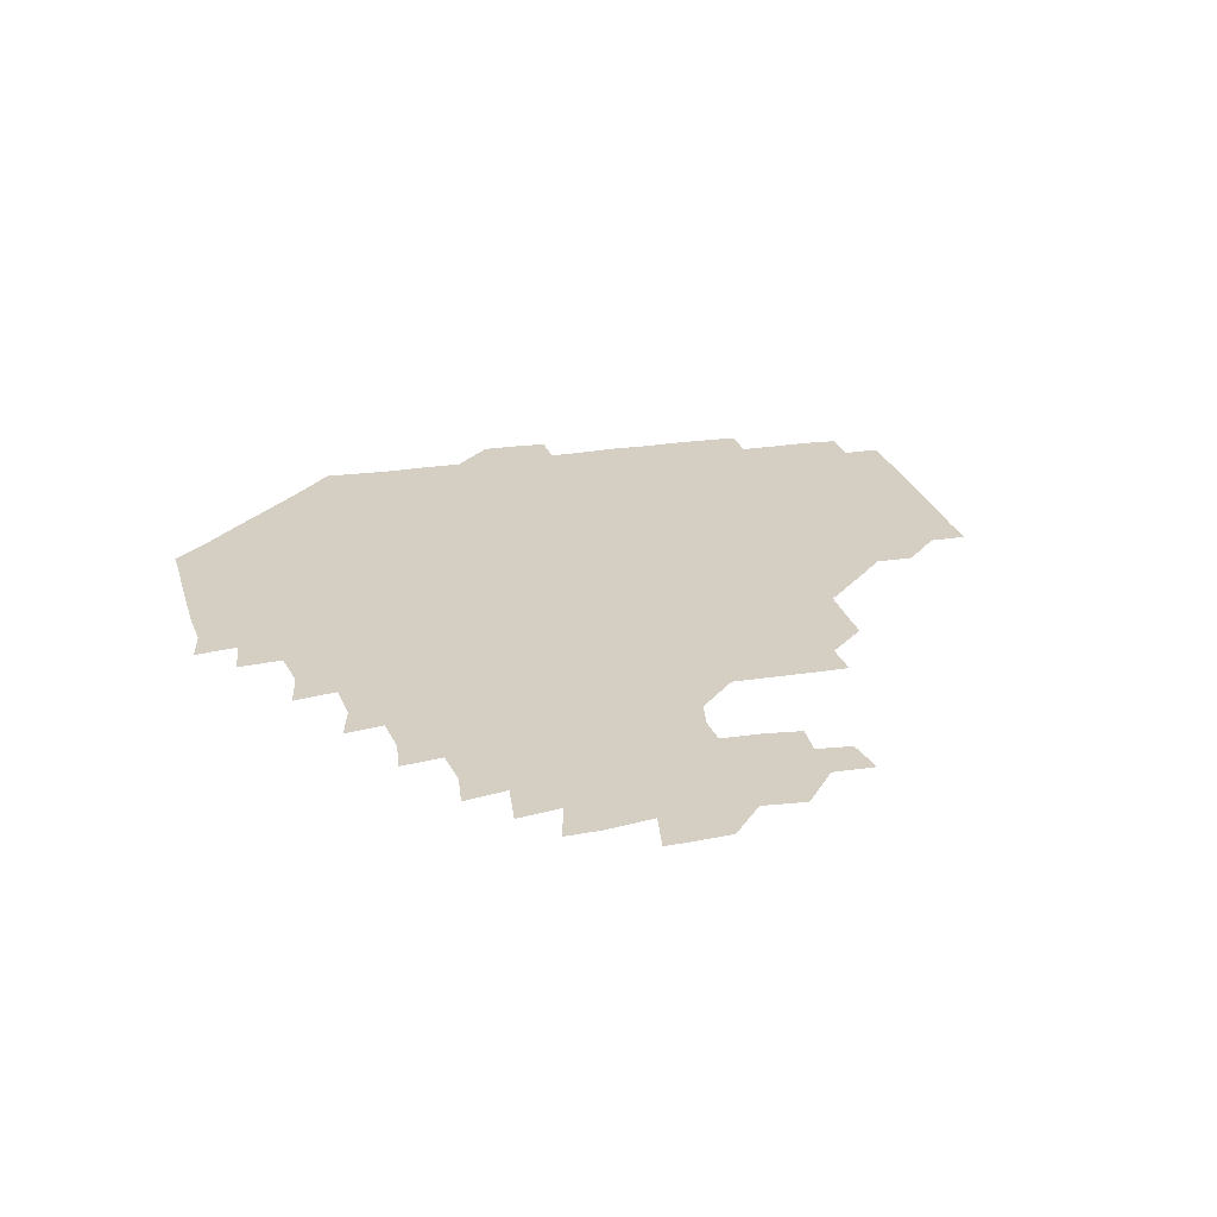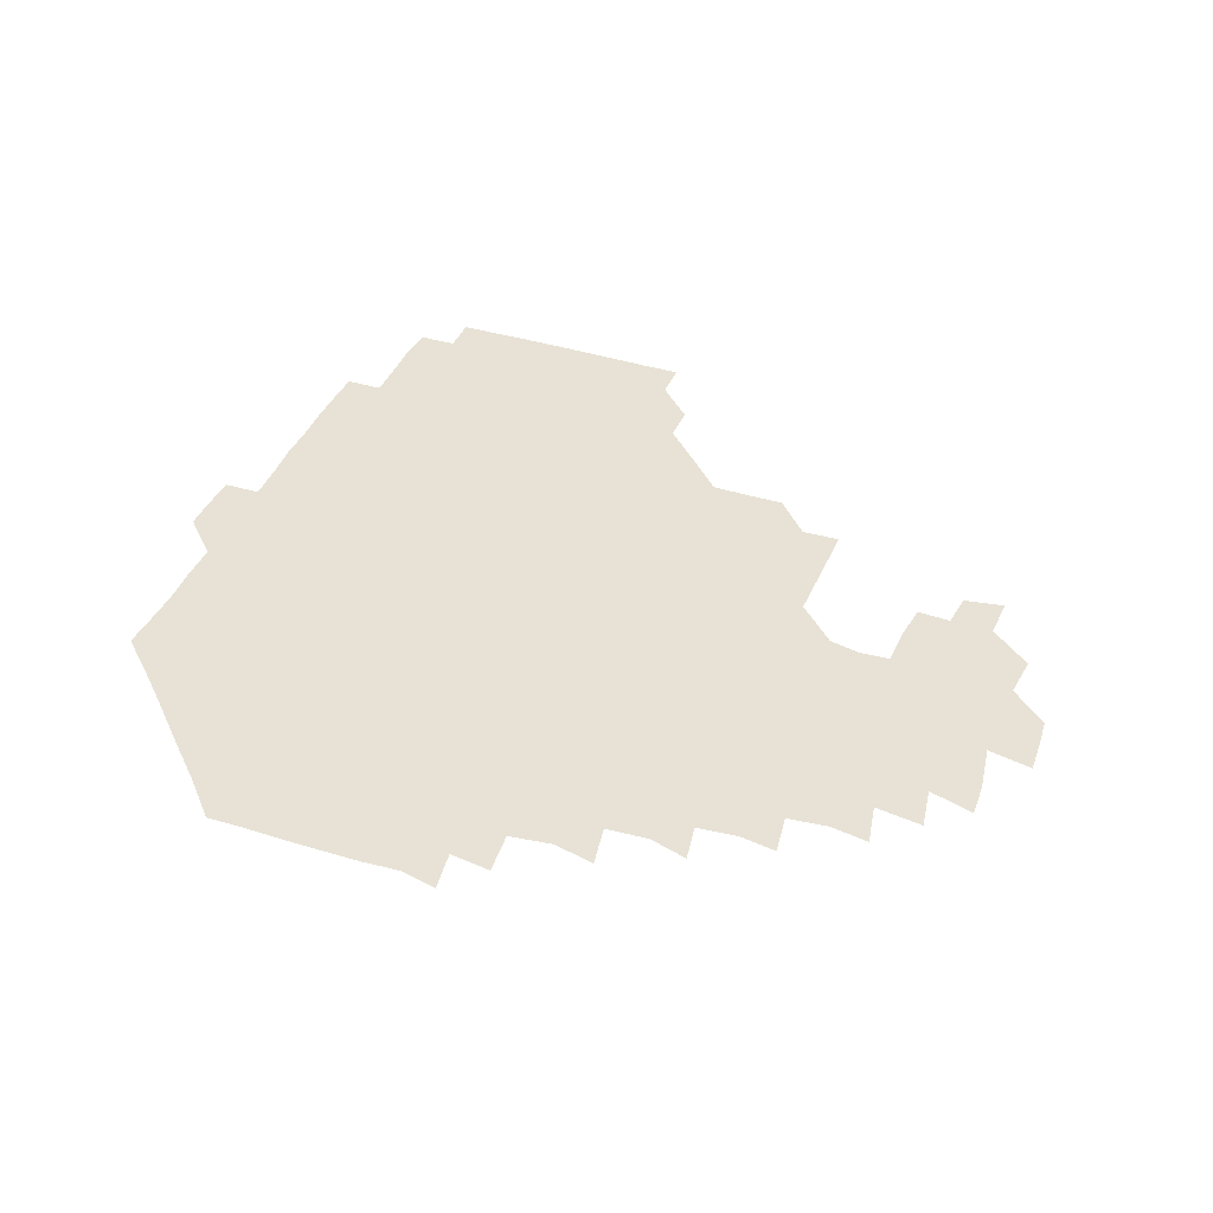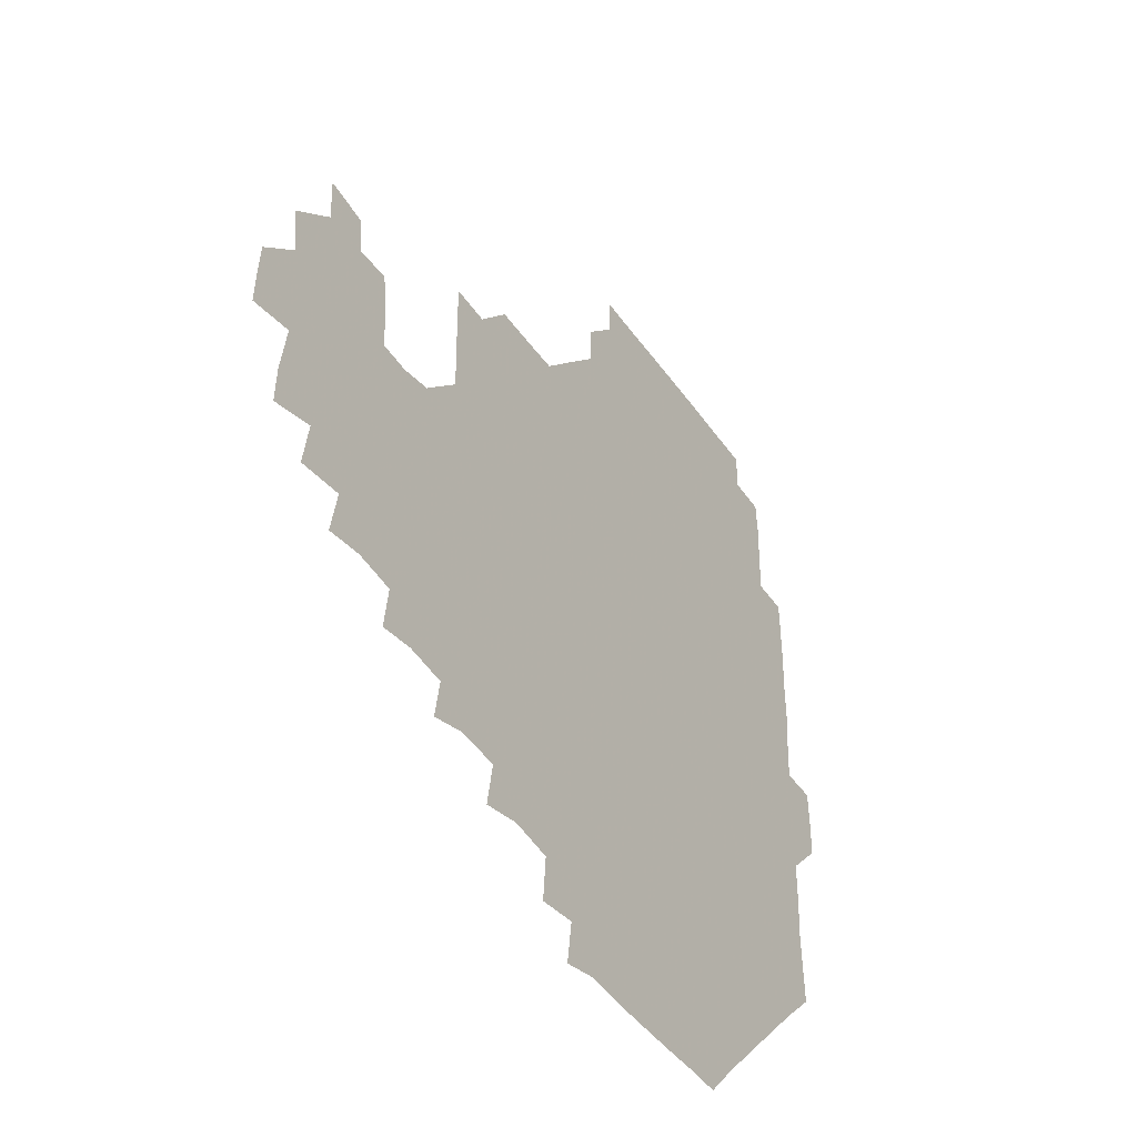
<metadata>
{"format":"obj","ext":"obj","renderer":"f3d","projection":"perspective","resolution":1024,"background":"white","views":[{"elev":25.5,"azim":75.6,"up":"+Z"},{"elev":40.3,"azim":21.6,"up":"+Z"},{"elev":-41.5,"azim":121.8,"up":"+Y"}]}
</metadata>
<code>
v 194.5 256.9 0
v 194.6 271 0
v 195.3 284.8 0
v 209.2 180.1 0
v 209.9 194.3 0
v 210.6 209.6 0
v 210 225.3 0
v 210.1 241.2 0
v 210.3 256.1 0
v 210.7 270.8 0
v 210.3 285.3 0
v 210 300.8 0
v 209.1 316.2 0
v 209.5 331.1 0
v 209.1 346.3 0
v 209.4 360.9 0
v 209.8 374.2 0
v 224 166.2 0
v 225 180.7 0
v 226.1 195.9 0
v 226.3 210.9 0
v 227.5 226.3 0
v 227.6 241.1 0
v 226.3 256.1 0
v 226.6 271 0
v 226.5 285.9 0
v 226.3 300.9 0
v 226.4 315.9 0
v 225.9 331 0
v 226 345.9 0
v 226.2 360.4 0
v 225 374.5 0
v 225 389.9 0
v 224.6 405.2 0
v 225.7 419.3 0
v 239.3 151.2 0
v 239.5 165.9 0
v 240.8 181 0
v 240.9 196 0
v 241.2 211 0
v 241.4 226 0
v 242.8 241.2 0
v 241.6 256.1 0
v 241.1 271 0
v 241.1 286 0
v 242.1 300.9 0
v 241.3 316 0
v 241.1 331 0
v 241.6 346 0
v 241.6 360.9 0
v 241.1 375.9 0
v 241.2 390.8 0
v 241.2 405.6 0
v 241.3 419.8 0
v 241.2 434.6 0
v 254.9 135.4 0
v 256 151.2 0
v 256.2 166.3 0
v 256.2 181.2 0
v 256.5 196.2 0
v 256.3 211.1 0
v 256.3 226.1 0
v 256.8 241.1 0
v 256.6 256 0
v 256.3 271 0
v 256.4 286 0
v 256.1 301.1 0
v 256.1 316.1 0
v 256.6 331.1 0
v 256.5 346.1 0
v 256.7 361 0
v 256.3 376.1 0
v 256.2 391.1 0
v 256.4 406 0
v 256.6 420.7 0
v 257 435 0
v 270.9 119.7 0
v 272 136.8 0
v 271.8 151.6 0
v 271.4 166.3 0
v 271.7 181.4 0
v 271.3 196.2 0
v 271.5 211.2 0
v 271.4 226.1 0
v 271.5 241 0
v 271.2 256 0
v 271 271 0
v 270.8 286.1 0
v 271 301.1 0
v 271 316.1 0
v 271.3 331.1 0
v 271.2 346.1 0
v 270.8 361.1 0
v 271.3 376.2 0
v 271 391.1 0
v 271.7 406.1 0
v 271.3 420.9 0
v 272.2 435.4 0
v 285.3 104.3 0
v 286.6 121.8 0
v 286.8 137 0
v 286.5 151.5 0
v 286.8 166.7 0
v 286.5 181.4 0
v 286.5 196.3 0
v 286.4 211.2 0
v 286.6 226.1 0
v 286.2 241 0
v 286.1 255.9 0
v 285.8 271.1 0
v 286.2 286 0
v 286 301.1 0
v 286 316.1 0
v 286.1 331.1 0
v 286 346.1 0
v 286.2 361.2 0
v 286 376.2 0
v 286.3 391.3 0
v 286.1 406.2 0
v 286.5 421.1 0
v 286.8 435.7 0
v 300.3 104.7 0
v 301.5 122.5 0
v 301.5 137.1 0
v 301.3 151.6 0
v 301.4 166.6 0
v 301.5 181.5 0
v 301 196.1 0
v 301.6 211.3 0
v 301.9 226.1 0
v 301.3 240.9 0
v 301 256 0
v 300.9 271 0
v 301 286 0
v 300.9 301.1 0
v 301.1 316.1 0
v 300.9 331.1 0
v 301 346.2 0
v 301.1 361.2 0
v 300.9 376.2 0
v 301.1 391.3 0
v 300.8 406.1 0
v 301.3 421.1 0
v 301.6 435.8 0
v 316 104.7 0
v 316.1 122.2 0
v 316.1 137 0
v 316.2 151.8 0
v 316.3 166.8 0
v 316.2 181.6 0
v 316.3 196.4 0
v 316.4 211.3 0
v 316.7 226.2 0
v 316.4 240.8 0
v 316.2 255.8 0
v 315.9 271 0
v 315.9 286.1 0
v 315.9 301.1 0
v 315.9 316.1 0
v 315.9 331.1 0
v 315.9 346.1 0
v 316 361.2 0
v 315.9 376.1 0
v 315.9 391.3 0
v 316 406.3 0
v 316.1 421.1 0
v 316.5 435.8 0
v 331.9 104.9 0
v 331 121.9 0
v 330.9 136.7 0
v 330.9 151.8 0
v 331 167 0
v 331 181.5 0
v 331.1 196.4 0
v 331.1 211.2 0
v 331.3 226.2 0
v 331.2 240.9 0
v 331.2 255.6 0
v 330.9 270.9 0
v 330.8 286.5 0
v 330.8 301.2 0
v 330.9 316.1 0
v 330.9 331.2 0
v 330.9 346.2 0
v 330.8 361.2 0
v 330.9 376.2 0
v 330.8 391.3 0
v 331 406.2 0
v 331.1 421.1 0
v 331.4 435.7 0
v 347.7 105.2 0
v 346.1 121.9 0
v 345.8 137 0
v 345.8 151.5 0
v 345.7 166.8 0
v 345.8 181.6 0
v 345.9 196.4 0
v 345.9 211.4 0
v 346 226.2 0
v 346.1 240.9 0
v 346 255.7 0
v 345.9 270.9 0
v 345.7 286.4 0
v 345.8 301.2 0
v 345.8 316.2 0
v 346 331.1 0
v 345.8 346.2 0
v 345.9 361.2 0
v 346 376.2 0
v 346 391.2 0
v 345.8 406.3 0
v 346.3 421.2 0
v 346.5 436.1 0
v 363.1 106.4 0
v 361.1 121.9 0
v 360.6 137.2 0
v 360.6 151.7 0
v 360.4 167.1 0
v 360.7 181.3 0
v 360.7 196.3 0
v 360.7 211.4 0
v 360.7 226.4 0
v 360.8 241 0
v 360.9 255.7 0
v 360.9 270.9 0
v 360.9 286 0
v 360.8 301.1 0
v 360.9 316 0
v 361 331.2 0
v 360.9 346.1 0
v 361 361.1 0
v 361.1 376.1 0
v 361.3 391.1 0
v 361.5 406.2 0
v 378.4 103.2 0
v 376 120.4 0
v 375.1 137.7 0
v 375.2 152.1 0
v 375.2 166.9 0
v 375.1 182.1 0
v 375.5 196.4 0
v 375.4 211.7 0
v 375.4 226.4 0
v 375.4 241.1 0
v 375.7 255.8 0
v 375.8 270.8 0
v 375.9 285.8 0
v 375.9 300.7 0
v 375.9 315.9 0
v 375.9 331.1 0
v 376 346.1 0
v 376.1 361 0
v 376.5 376 0
v 393 118.3 0
v 391.5 136.3 0
v 389.5 152.8 0
v 389.5 167.3 0
v 389.9 181.9 0
v 389.8 197 0
v 389.6 212 0
v 389.7 226.6 0
v 389.9 241.1 0
v 390.2 255.8 0
v 390.4 270.7 0
v 390.5 285.5 0
v 390.7 300.7 0
v 390.8 315.8 0
v 390.9 331 0
v 391 345.9 0
v 391.5 360.7 0
v 409.1 138.7 0
v 405.8 153.2 0
v 405 167 0
v 405.2 181.6 0
v 404.6 196.8 0
v 404.5 211.8 0
v 405.3 226.3 0
v 405 241.2 0
v 404.8 256 0
v 405.1 270.8 0
v 405.4 285.7 0
v 405.4 300.6 0
v 405.7 315.8 0
v 405.6 330.7 0
v 405.8 345.6 0
v 406.9 360.7 0
v 426.1 135.2 0
v 423.1 152.7 0
v 419.9 167.4 0
v 420.5 181.3 0
v 419.8 196.7 0
v 418.6 212.2 0
v 419.5 226.4 0
v 419.8 241.2 0
v 420.1 256.1 0
v 420.1 271 0
v 419.9 285.7 0
v 420 300.5 0
v 420.6 315.7 0
v 420.4 330.6 0
v 420.8 345.5 0
v 422.3 361 0
v 440.5 154 0
v 437.8 167 0
v 436.8 181 0
v 435.8 196.4 0
v 433.7 212.3 0
v 433.6 226.7 0
v 433.7 241.3 0
v 434.7 256.1 0
v 434.7 270.9 0
v 434.3 285.7 0
v 435.1 300.3 0
v 435.5 315.6 0
v 435.7 330.7 0
v 436.8 345.3 0
v 456.3 149.8 0
v 453.7 165.5 0
v 451.8 180.8 0
v 451.8 195.4 0
v 450 211.6 0
v 448.8 226.8 0
v 449.1 241.3 0
v 449.8 256.2 0
v 449.3 271 0
v 450.4 285.4 0
v 452 298.8 0
v 452.1 316.3 0
v 452.2 332 0
v 452.2 346 0
v 470.3 167.2 0
v 467.3 181.8 0
v 465.8 196.6 0
v 465.8 211.1 0
v 464.2 226.7 0
v 463.6 241.3 0
v 465.1 255.4 0
v 466.1 269.8 0
v 468.6 282.7 0
v 485.2 165.2 0
v 482.9 182.1 0
v 480.6 197.4 0
v 478.6 213.1 0
v 477.9 227.4 0
v 477.3 241.8 0
v 477.6 255.2 0
v 478.6 268.4 0
v 481.3 280.3 0
v 499.4 184.1 0
v 496.5 198.2 0
v 495.1 212.9 0
v 493.4 227.2 0
v 493.2 241.5 0
v 492.8 255.4 0
v 493 268.4 0
v 493.8 281.1 0
v 494.1 297.1 0
v 496 312.9 0
v 515 181.9 0
v 511.6 199.6 0
v 511.4 212.9 0
v 509.1 227.1 0
v 508.6 241.2 0
v 508.8 255.9 0
v 509.1 270.6 0
v 508.6 284.7 0
v 508.8 298.6 0
v 509.8 312.2 0
v 511.3 326.7 0
v 531.1 197.2 0
v 528.1 215.1 0
v 526.6 227.7 0
v 525.5 241.8 0
v 525 256 0
v 524.8 270.4 0
v 524.8 285 0
v 526.5 299.3 0
v 527.4 312.4 0
v 527.8 329.5 0
v 546.5 210.2 0
v 545.9 224.6 0
v 542.7 244.4 0
v 542.1 255.9 0
v 542.1 268.6 0
v 543.5 280.8 0
v 545.1 298.4 0
v 561 241.2 0
v 560.4 253.8 0
v 559.4 267.3 0
f 8 9 1
f 1 9 2
f 9 10 2
f 2 10 3
f 10 11 3
f 18 19 4
f 4 19 5
f 19 20 5
f 5 20 6
f 20 21 6
f 6 21 7
f 21 22 7
f 7 22 8
f 22 23 8
f 8 23 9
f 23 24 9
f 9 24 10
f 24 25 10
f 10 25 11
f 25 26 11
f 11 26 12
f 26 27 12
f 12 27 13
f 27 28 13
f 13 28 14
f 28 29 14
f 14 29 15
f 29 30 15
f 15 30 16
f 30 31 16
f 16 31 17
f 31 32 17
f 36 37 18
f 18 37 19
f 37 38 19
f 19 38 20
f 38 39 20
f 20 39 21
f 39 40 21
f 21 40 22
f 40 41 22
f 22 41 23
f 41 42 23
f 23 42 24
f 42 43 24
f 24 43 25
f 43 44 25
f 25 44 26
f 44 45 26
f 26 45 27
f 45 46 27
f 27 46 28
f 46 47 28
f 28 47 29
f 47 48 29
f 29 48 30
f 48 49 30
f 30 49 31
f 49 50 31
f 31 50 32
f 50 51 32
f 32 51 33
f 51 52 33
f 33 52 34
f 52 53 34
f 34 53 35
f 53 54 35
f 56 57 36
f 36 57 37
f 57 58 37
f 37 58 38
f 58 59 38
f 38 59 39
f 59 60 39
f 39 60 40
f 60 61 40
f 40 61 41
f 61 62 41
f 41 62 42
f 62 63 42
f 42 63 43
f 63 64 43
f 43 64 44
f 64 65 44
f 44 65 45
f 65 66 45
f 45 66 46
f 66 67 46
f 46 67 47
f 67 68 47
f 47 68 48
f 68 69 48
f 48 69 49
f 69 70 49
f 49 70 50
f 70 71 50
f 50 71 51
f 71 72 51
f 51 72 52
f 72 73 52
f 52 73 53
f 73 74 53
f 53 74 54
f 74 75 54
f 54 75 55
f 75 76 55
f 77 78 56
f 56 78 57
f 78 79 57
f 57 79 58
f 79 80 58
f 58 80 59
f 80 81 59
f 59 81 60
f 81 82 60
f 60 82 61
f 82 83 61
f 61 83 62
f 83 84 62
f 62 84 63
f 84 85 63
f 63 85 64
f 85 86 64
f 64 86 65
f 86 87 65
f 65 87 66
f 87 88 66
f 66 88 67
f 88 89 67
f 67 89 68
f 89 90 68
f 68 90 69
f 90 91 69
f 69 91 70
f 91 92 70
f 70 92 71
f 92 93 71
f 71 93 72
f 93 94 72
f 72 94 73
f 94 95 73
f 73 95 74
f 95 96 74
f 74 96 75
f 96 97 75
f 75 97 76
f 97 98 76
f 99 100 77
f 77 100 78
f 100 101 78
f 78 101 79
f 101 102 79
f 79 102 80
f 102 103 80
f 80 103 81
f 103 104 81
f 81 104 82
f 104 105 82
f 82 105 83
f 105 106 83
f 83 106 84
f 106 107 84
f 84 107 85
f 107 108 85
f 85 108 86
f 108 109 86
f 86 109 87
f 109 110 87
f 87 110 88
f 110 111 88
f 88 111 89
f 111 112 89
f 89 112 90
f 112 113 90
f 90 113 91
f 113 114 91
f 91 114 92
f 114 115 92
f 92 115 93
f 115 116 93
f 93 116 94
f 116 117 94
f 94 117 95
f 117 118 95
f 95 118 96
f 118 119 96
f 96 119 97
f 119 120 97
f 97 120 98
f 120 121 98
f 99 122 100
f 122 123 100
f 100 123 101
f 123 124 101
f 101 124 102
f 124 125 102
f 102 125 103
f 125 126 103
f 103 126 104
f 126 127 104
f 104 127 105
f 127 128 105
f 105 128 106
f 128 129 106
f 106 129 107
f 129 130 107
f 107 130 108
f 130 131 108
f 108 131 109
f 131 132 109
f 109 132 110
f 132 133 110
f 110 133 111
f 133 134 111
f 111 134 112
f 134 135 112
f 112 135 113
f 135 136 113
f 113 136 114
f 136 137 114
f 114 137 115
f 137 138 115
f 115 138 116
f 138 139 116
f 116 139 117
f 139 140 117
f 117 140 118
f 140 141 118
f 118 141 119
f 141 142 119
f 119 142 120
f 142 143 120
f 120 143 121
f 143 144 121
f 122 145 123
f 145 146 123
f 123 146 124
f 146 147 124
f 124 147 125
f 147 148 125
f 125 148 126
f 148 149 126
f 126 149 127
f 149 150 127
f 127 150 128
f 150 151 128
f 128 151 129
f 151 152 129
f 129 152 130
f 152 153 130
f 130 153 131
f 153 154 131
f 131 154 132
f 154 155 132
f 132 155 133
f 155 156 133
f 133 156 134
f 156 157 134
f 134 157 135
f 157 158 135
f 135 158 136
f 158 159 136
f 136 159 137
f 159 160 137
f 137 160 138
f 160 161 138
f 138 161 139
f 161 162 139
f 139 162 140
f 162 163 140
f 140 163 141
f 163 164 141
f 141 164 142
f 164 165 142
f 142 165 143
f 165 166 143
f 143 166 144
f 166 167 144
f 145 168 146
f 168 169 146
f 146 169 147
f 169 170 147
f 147 170 148
f 170 171 148
f 148 171 149
f 171 172 149
f 149 172 150
f 172 173 150
f 150 173 151
f 173 174 151
f 151 174 152
f 174 175 152
f 152 175 153
f 175 176 153
f 153 176 154
f 176 177 154
f 154 177 155
f 177 178 155
f 155 178 156
f 178 179 156
f 156 179 157
f 179 180 157
f 157 180 158
f 180 181 158
f 158 181 159
f 181 182 159
f 159 182 160
f 182 183 160
f 160 183 161
f 183 184 161
f 161 184 162
f 184 185 162
f 162 185 163
f 185 186 163
f 163 186 164
f 186 187 164
f 164 187 165
f 187 188 165
f 165 188 166
f 188 189 166
f 166 189 167
f 189 190 167
f 168 191 169
f 191 192 169
f 169 192 170
f 192 193 170
f 170 193 171
f 193 194 171
f 171 194 172
f 194 195 172
f 172 195 173
f 195 196 173
f 173 196 174
f 196 197 174
f 174 197 175
f 197 198 175
f 175 198 176
f 198 199 176
f 176 199 177
f 199 200 177
f 177 200 178
f 200 201 178
f 178 201 179
f 201 202 179
f 179 202 180
f 202 203 180
f 180 203 181
f 203 204 181
f 181 204 182
f 204 205 182
f 182 205 183
f 205 206 183
f 183 206 184
f 206 207 184
f 184 207 185
f 207 208 185
f 185 208 186
f 208 209 186
f 186 209 187
f 209 210 187
f 187 210 188
f 210 211 188
f 188 211 189
f 211 212 189
f 189 212 190
f 212 213 190
f 191 214 192
f 214 215 192
f 192 215 193
f 215 216 193
f 193 216 194
f 216 217 194
f 194 217 195
f 217 218 195
f 195 218 196
f 218 219 196
f 196 219 197
f 219 220 197
f 197 220 198
f 220 221 198
f 198 221 199
f 221 222 199
f 199 222 200
f 222 223 200
f 200 223 201
f 223 224 201
f 201 224 202
f 224 225 202
f 202 225 203
f 225 226 203
f 203 226 204
f 226 227 204
f 204 227 205
f 227 228 205
f 205 228 206
f 228 229 206
f 206 229 207
f 229 230 207
f 207 230 208
f 230 231 208
f 208 231 209
f 231 232 209
f 209 232 210
f 232 233 210
f 210 233 211
f 233 234 211
f 211 234 212
f 214 235 215
f 235 236 215
f 215 236 216
f 236 237 216
f 216 237 217
f 237 238 217
f 217 238 218
f 238 239 218
f 218 239 219
f 239 240 219
f 219 240 220
f 240 241 220
f 220 241 221
f 241 242 221
f 221 242 222
f 242 243 222
f 222 243 223
f 243 244 223
f 223 244 224
f 244 245 224
f 224 245 225
f 245 246 225
f 225 246 226
f 246 247 226
f 226 247 227
f 247 248 227
f 227 248 228
f 248 249 228
f 228 249 229
f 249 250 229
f 229 250 230
f 250 251 230
f 230 251 231
f 251 252 231
f 231 252 232
f 252 253 232
f 232 253 233
f 236 254 237
f 254 255 237
f 237 255 238
f 255 256 238
f 238 256 239
f 256 257 239
f 239 257 240
f 257 258 240
f 240 258 241
f 258 259 241
f 241 259 242
f 259 260 242
f 242 260 243
f 260 261 243
f 243 261 244
f 261 262 244
f 244 262 245
f 262 263 245
f 245 263 246
f 263 264 246
f 246 264 247
f 264 265 247
f 247 265 248
f 265 266 248
f 248 266 249
f 266 267 249
f 249 267 250
f 267 268 250
f 250 268 251
f 268 269 251
f 251 269 252
f 269 270 252
f 252 270 253
f 255 271 256
f 271 272 256
f 256 272 257
f 272 273 257
f 257 273 258
f 273 274 258
f 258 274 259
f 274 275 259
f 259 275 260
f 275 276 260
f 260 276 261
f 276 277 261
f 261 277 262
f 277 278 262
f 262 278 263
f 278 279 263
f 263 279 264
f 279 280 264
f 264 280 265
f 280 281 265
f 265 281 266
f 281 282 266
f 266 282 267
f 282 283 267
f 267 283 268
f 283 284 268
f 268 284 269
f 284 285 269
f 269 285 270
f 285 286 270
f 271 287 272
f 287 288 272
f 272 288 273
f 288 289 273
f 273 289 274
f 289 290 274
f 274 290 275
f 290 291 275
f 275 291 276
f 291 292 276
f 276 292 277
f 292 293 277
f 277 293 278
f 293 294 278
f 278 294 279
f 294 295 279
f 279 295 280
f 295 296 280
f 280 296 281
f 296 297 281
f 281 297 282
f 297 298 282
f 282 298 283
f 298 299 283
f 283 299 284
f 299 300 284
f 284 300 285
f 300 301 285
f 285 301 286
f 301 302 286
f 288 303 289
f 303 304 289
f 289 304 290
f 304 305 290
f 290 305 291
f 305 306 291
f 291 306 292
f 306 307 292
f 292 307 293
f 307 308 293
f 293 308 294
f 308 309 294
f 294 309 295
f 309 310 295
f 295 310 296
f 310 311 296
f 296 311 297
f 311 312 297
f 297 312 298
f 312 313 298
f 298 313 299
f 313 314 299
f 299 314 300
f 314 315 300
f 300 315 301
f 315 316 301
f 301 316 302
f 303 317 304
f 317 318 304
f 304 318 305
f 318 319 305
f 305 319 306
f 319 320 306
f 306 320 307
f 320 321 307
f 307 321 308
f 321 322 308
f 308 322 309
f 322 323 309
f 309 323 310
f 323 324 310
f 310 324 311
f 324 325 311
f 311 325 312
f 325 326 312
f 312 326 313
f 326 327 313
f 313 327 314
f 327 328 314
f 314 328 315
f 328 329 315
f 315 329 316
f 329 330 316
f 318 331 319
f 331 332 319
f 319 332 320
f 332 333 320
f 320 333 321
f 333 334 321
f 321 334 322
f 334 335 322
f 322 335 323
f 335 336 323
f 323 336 324
f 336 337 324
f 324 337 325
f 337 338 325
f 325 338 326
f 338 339 326
f 326 339 327
f 331 340 332
f 340 341 332
f 332 341 333
f 341 342 333
f 333 342 334
f 342 343 334
f 334 343 335
f 343 344 335
f 335 344 336
f 344 345 336
f 336 345 337
f 345 346 337
f 337 346 338
f 346 347 338
f 338 347 339
f 347 348 339
f 341 349 342
f 349 350 342
f 342 350 343
f 350 351 343
f 343 351 344
f 351 352 344
f 344 352 345
f 352 353 345
f 345 353 346
f 353 354 346
f 346 354 347
f 354 355 347
f 347 355 348
f 355 356 348
f 349 359 350
f 359 360 350
f 350 360 351
f 360 361 351
f 351 361 352
f 361 362 352
f 352 362 353
f 362 363 353
f 353 363 354
f 363 364 354
f 354 364 355
f 364 365 355
f 355 365 356
f 365 366 356
f 356 366 357
f 366 367 357
f 357 367 358
f 367 368 358
f 360 370 361
f 370 371 361
f 361 371 362
f 371 372 362
f 362 372 363
f 372 373 363
f 363 373 364
f 373 374 364
f 364 374 365
f 374 375 365
f 365 375 366
f 375 376 366
f 366 376 367
f 376 377 367
f 367 377 368
f 377 378 368
f 368 378 369
f 378 379 369
f 371 380 372
f 380 381 372
f 372 381 373
f 381 382 373
f 373 382 374
f 382 383 374
f 374 383 375
f 383 384 375
f 375 384 376
f 384 385 376
f 376 385 377
f 385 386 377
f 377 386 378
f 382 387 383
f 387 388 383
f 383 388 384
f 388 389 384
f 384 389 385

</code>
